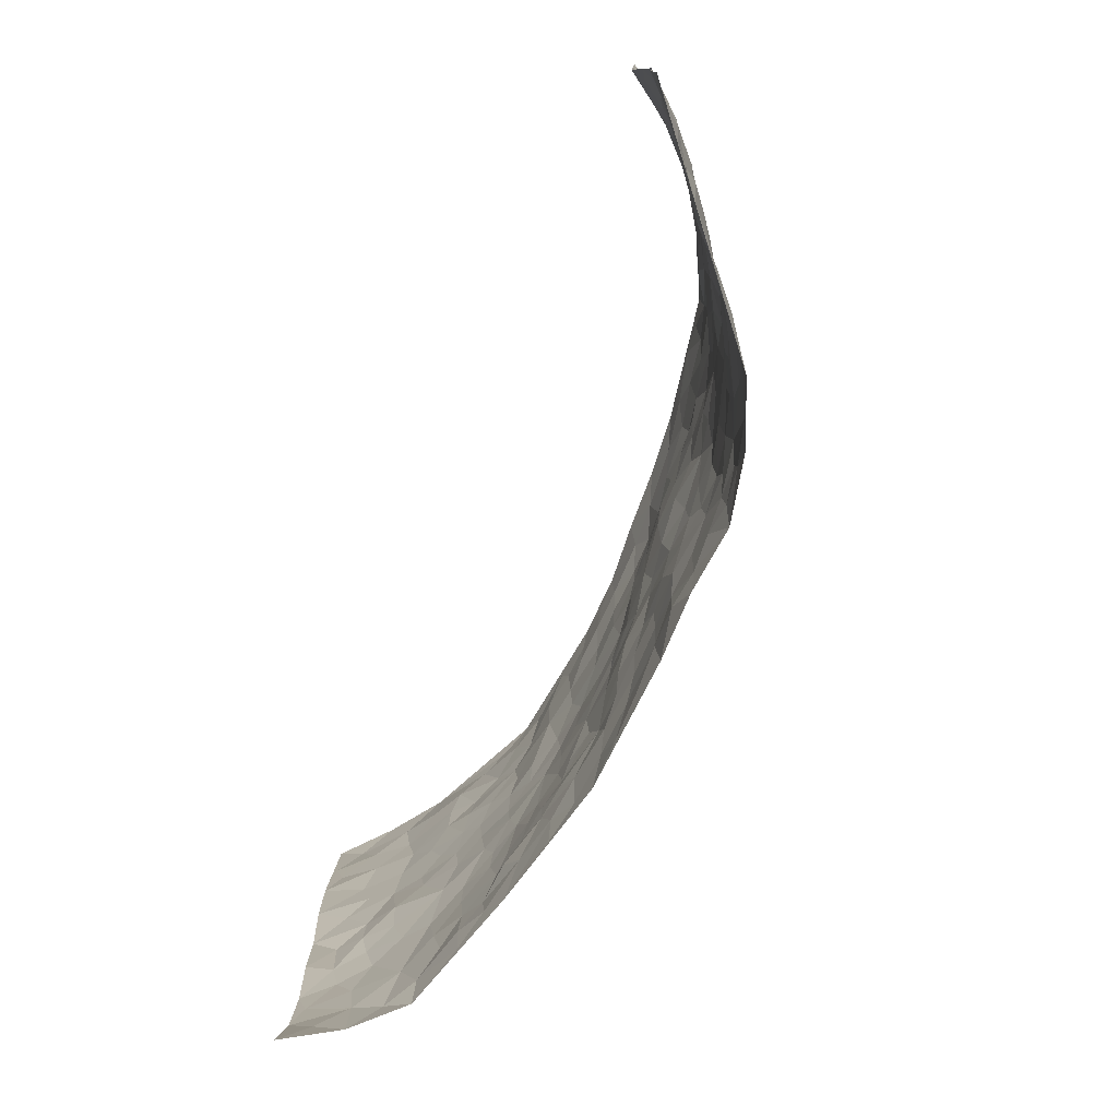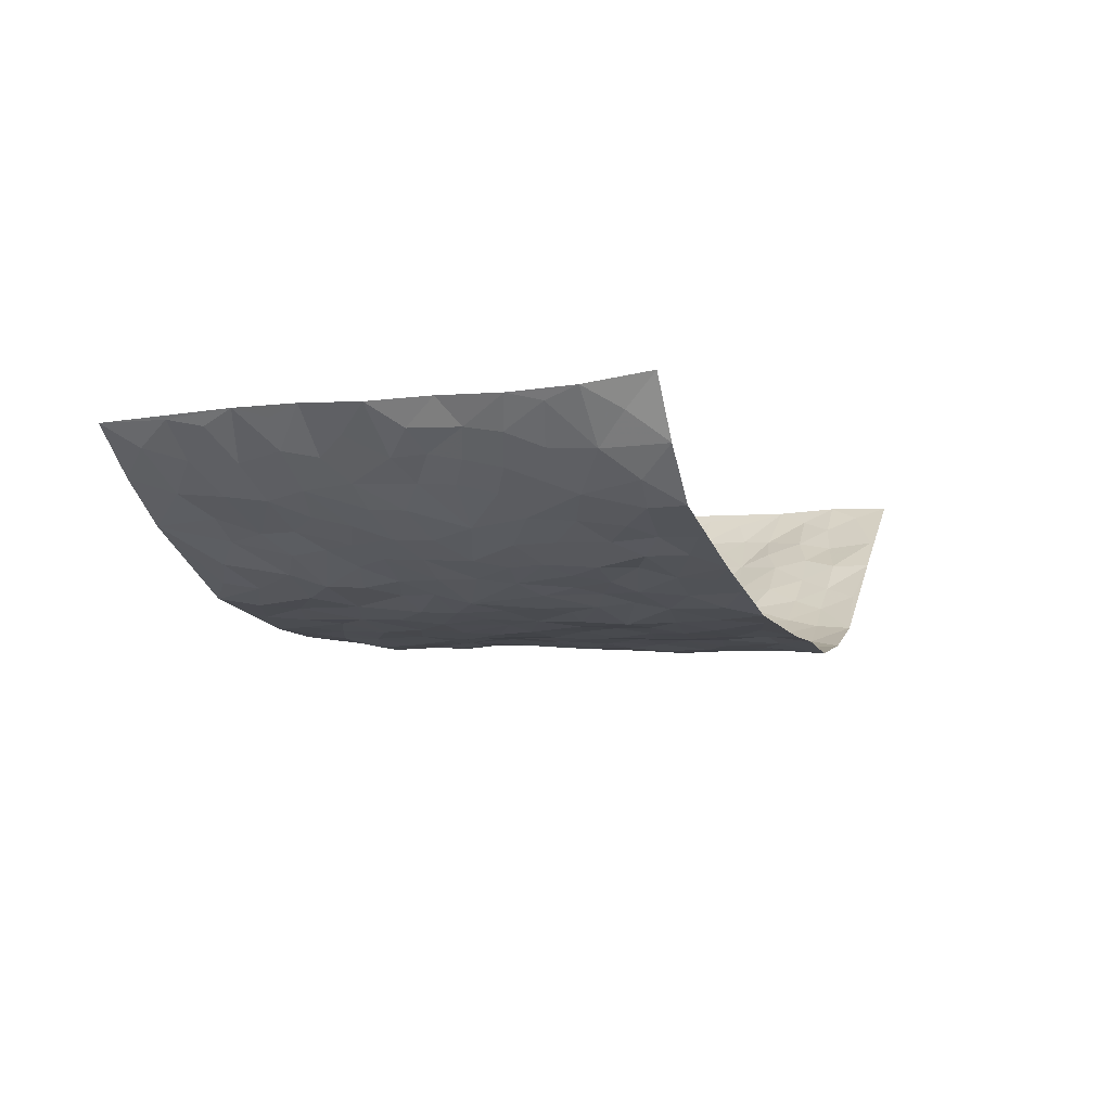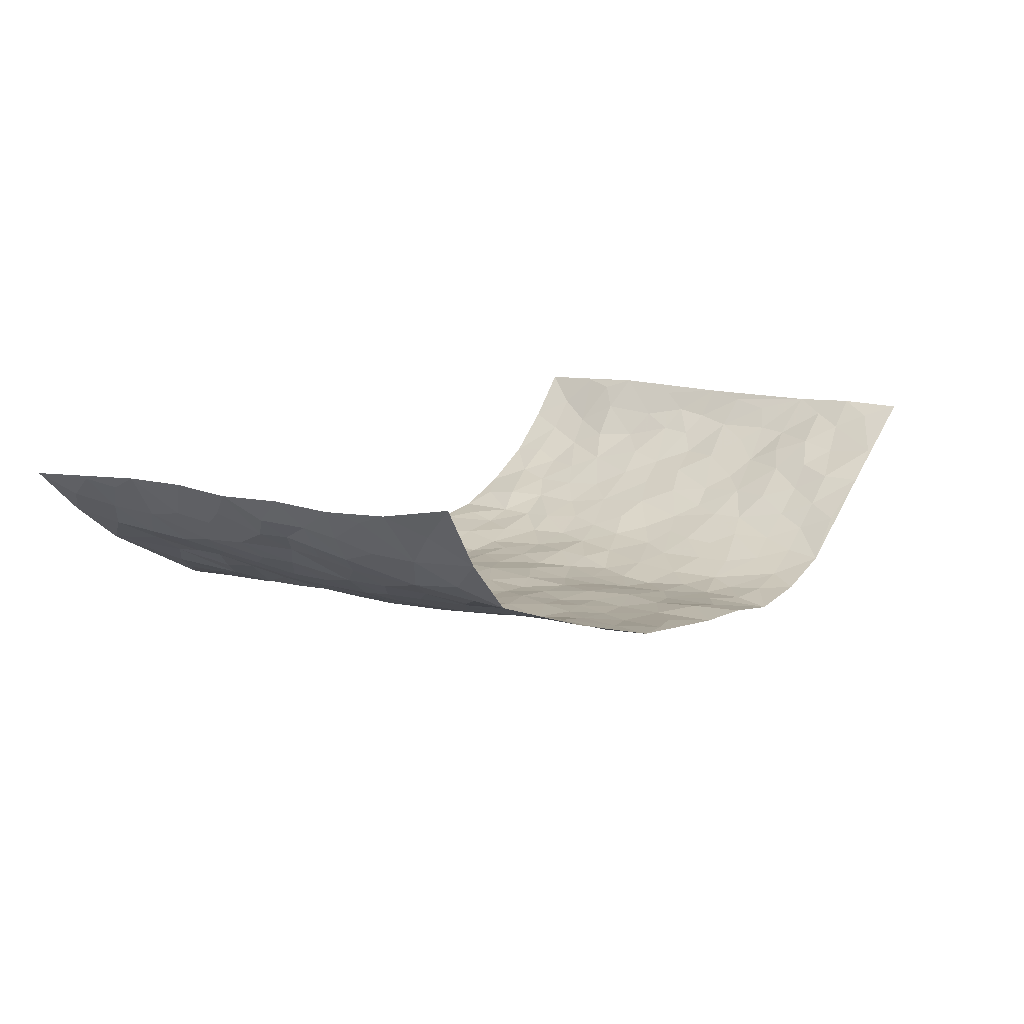
<metadata>
{"format":"obj","ext":"obj","renderer":"f3d","projection":"perspective","resolution":1024,"background":"white","views":[{"elev":-77.3,"azim":68.6,"up":"+Y"},{"elev":-6.2,"azim":-69.9,"up":"+Z"},{"elev":10.6,"azim":-54.5,"up":"+Z"}]}
</metadata>
<code>
v -0.8662 0.0156 0.2543
v -0.8909 1.008 0.2261
v 0.8656 -0.01189 0.2504
v 0.879 0.9858 0.2563
v -0.7552 0.4007 0.108
v -0.8909 0.5085 0.2317
v -0.8087 0.3668 0.1402
v -0.0003392 0.002371 -0.107
v -0.8931 0.2604 0.2296
v -0.8553 0.3472 0.1859
v -0.7164 0.01073 0.05968
v -0.8894 0.136 0.235
v -0.6883 0.3001 0.0549
v -0.8018 0.01123 0.1487
v -0.7999 0.2974 0.1249
v -0.4823 0.008365 -0.01828
v -0.8789 0.1981 0.2151
v -0.2905 0.171 -0.07085
v -0.7432 0.3298 0.0911
v -0.8153 0.1292 0.1441
v -0.8468 0.07436 0.1985
v -0.7664 0.07268 0.09775
v -0.6561 0.1351 0.03854
v -0.7045 0.08341 0.0599
v -0.8242 0.216 0.1494
v -0.8502 0.2791 0.1742
v -0.7436 0.1846 0.08243
v -0.6722 0.2173 0.04898
v -0.8093 0.4961 0.1498
v -0.8862 0.3843 0.2343
v -0.7021 1.003 0.06916
v -0.5281 0.2279 -0.01516
v 0.2627 0.1561 -0.1175
v -0.881 0.7568 0.2384
v -0.3638 0.3971 -0.06911
v -0.7428 0.76 0.09828
v -0.7561 0.8377 0.108
v -0.5678 0.4475 -0.0001753
v -0.5834 0.6112 0.007998
v -0.4817 1.002 -0.04311
v -0.8666 0.6943 0.2208
v -0.6394 0.5686 0.0349
v -0.3827 0.7574 -0.05713
v -0.5016 0.2852 -0.02511
v -0.4529 0.2305 -0.03373
v -0.4848 0.1687 -0.01311
v -0.4399 0.6408 -0.04454
v -0.3636 0.5635 -0.07343
v 0.1697 0.4744 -0.109
v -0.3291 0.2256 -0.06062
v -0.2076 0.6135 -0.09847
v -0.3707 0.6328 -0.07004
v -0.3013 0.0621 -0.07286
v -0.604 0.7159 0.02607
v -0.3895 0.1993 -0.04727
v -0.8116 0.6248 0.157
v -0.03506 0.3503 -0.1035
v 0.06079 0.3404 -0.101
v 0.303 0.4506 -0.1067
v -0.09229 0.5528 -0.1007
v -0.1625 0.5581 -0.1004
v 0.09688 0.6306 -0.09199
v -0.6169 0.3522 0.0189
v -0.7152 0.5803 0.07935
v -0.8662 0.8174 0.2132
v -0.5491 0.1358 -0.001245
v -0.3641 0.01725 -0.05167
v -0.7496 0.4735 0.1138
v -0.6025 0.1796 0.01901
v -0.6007 0.02608 0.02138
v -0.246 0.005418 -0.08411
v -0.6 0.09621 0.02473
v -0.5359 0.06016 -0.0002063
v -0.4254 0.04342 -0.03474
v -0.4439 0.1103 -0.02886
v -0.8253 0.6929 0.17
v -0.8809 0.8821 0.226
v -0.7036 0.5155 0.07585
v 0.006941 0.9965 -0.08592
v -0.76 0.682 0.1102
v -0.5514 0.3209 -0.00921
v -0.5028 0.4658 -0.02508
v 0.01017 0.5725 -0.09692
v -0.04665 0.4842 -0.1006
v 0.006196 0.4211 -0.1027
v -0.1232 0.1307 -0.1
v -0.553 0.6749 -0.001092
v -0.8442 0.5702 0.1869
v -0.6996 0.6978 0.07279
v -0.4422 0.3017 -0.04039
v -0.616 0.2742 0.02025
v -0.492 0.693 -0.0326
v -0.1707 0.4873 -0.09765
v -0.2598 0.4396 -0.08426
v -0.6246 0.655 0.03046
v -0.009453 0.118 -0.1045
v -0.4113 0.5149 -0.06067
v -0.3402 0.2924 -0.06762
v -0.2377 0.5071 -0.08842
v -0.1773 0.3845 -0.09011
v -0.8813 0.6322 0.2387
v -0.6773 0.6292 0.05679
v -0.7683 0.5861 0.1171
v -0.3586 0.115 -0.05351
v -0.5109 0.5386 -0.02476
v -0.6587 0.4128 0.0461
v -0.1272 0.3265 -0.09155
v -0.1471 0.2521 -0.09373
v -0.5069 0.6166 -0.02474
v 0.1135 0.7295 -0.09571
v -0.0009328 0.2163 -0.1065
v -0.06987 0.2756 -0.0991
v 0.008085 0.2899 -0.1044
v -0.4243 0.3685 -0.05176
v -0.1945 0.1866 -0.08849
v -0.633 0.4943 0.0313
v -0.5458 0.3863 -0.01147
v -0.4846 0.3963 -0.03393
v -0.3048 0.5271 -0.08082
v -0.2568 0.3536 -0.08772
v -0.3518 0.4709 -0.07057
v -0.2248 0.2738 -0.0923
v -0.08745 0.4128 -0.09329
v -0.5787 0.5373 0.004612
v -0.09019 0.201 -0.1021
v -0.2125 0.09689 -0.08769
v -0.3931 0.263 -0.04894
v -0.8592 0.4465 0.1891
v -0.8108 0.4291 0.1522
v 0.09542 0.4231 -0.1057
v 0.2114 0.2367 -0.116
v 0.08637 0.5168 -0.09819
v 0.02268 0.4892 -0.1045
v 0.1697 0.393 -0.1118
v 0.7474 0.487 0.1123
v 0.2244 0.4334 -0.1106
v 0.2707 0.3123 -0.1179
v 0.1649 0.5677 -0.09634
v 0.1279 0.9966 -0.08399
v -0.2898 0.6221 -0.08776
v 0.4306 0.8766 -0.06082
v 0.4946 0.9937 -0.03958
v -0.2097 0.7834 -0.09356
v -0.05331 0.8657 -0.1123
v -0.3188 0.3523 -0.07364
v -0.4518 0.5708 -0.04572
v -0.0739 0.05437 -0.09759
v -0.1585 0.02471 -0.0913
v 0.1233 0.001416 -0.1097
v 0.01948 0.8611 -0.1138
v -0.01155 0.7 -0.1064
v 0.4207 0.1939 -0.07797
v 0.3446 0.2884 -0.1017
v 0.5774 0.5201 0.005691
v 0.5192 0.5424 -0.02656
v 0.4528 0.1319 -0.06884
v 0.512 0.223 -0.03296
v 0.4163 0.3594 -0.07863
v 0.02731 0.6417 -0.0959
v -0.05537 0.6285 -0.09923
v -0.1418 0.7312 -0.09892
v -0.08179 0.6944 -0.1052
v -0.0552 0.7927 -0.1103
v -0.133 0.6347 -0.1064
v 0.02638 0.7748 -0.1082
v 0.2508 0.9965 -0.07601
v -0.01271 0.9269 -0.101
v -0.2639 0.8484 -0.0786
v -0.1934 0.882 -0.08801
v -0.3105 0.7838 -0.07528
v -0.2393 1.001 -0.08411
v -0.2239 0.6983 -0.09207
v -0.3129 0.7027 -0.07883
v -0.1353 0.8311 -0.1008
v -0.1155 0.9992 -0.09208
v 0.2234 0.7449 -0.09547
v 0.1783 0.6667 -0.09686
v 0.3315 0.5934 -0.08652
v 0.2663 0.5222 -0.1048
v 0.2717 0.6647 -0.09341
v 0.4301 0.7404 -0.06984
v 0.3617 0.6808 -0.08656
v 0.2916 0.7322 -0.08995
v 0.07483 0.9284 -0.09843
v 0.08444 0.8233 -0.1075
v 0.1519 0.857 -0.09989
v 0.2568 0.8717 -0.09181
v 0.3281 0.7915 -0.08742
v 0.2371 0.595 -0.1006
v -0.8169 0.8754 0.1639
v -0.6507 0.8215 0.05384
v -0.8072 0.7821 0.156
v -0.7993 1.006 0.1427
v -0.8509 0.9477 0.1854
v -0.7631 0.9276 0.1165
v -0.695 0.8905 0.07976
v -0.587 0.9336 0.009623
v -0.6329 0.8905 0.04412
v -0.6577 0.7514 0.05444
v -0.5469 0.8186 -0.009945
v -0.6015 0.7859 0.01862
v -0.5004 0.9051 -0.02832
v -0.3843 0.8812 -0.057
v -0.5331 0.9642 -0.01915
v -0.458 0.8193 -0.04509
v -0.4359 0.9395 -0.05357
v -0.3391 0.9759 -0.06769
v -0.5026 0.7646 -0.02965
v -0.315 0.9041 -0.07272
v -0.253 0.9329 -0.08268
v 0.1619 0.7842 -0.1029
v 0.2614 0.803 -0.09937
v 0.1943 0.9323 -0.09087
v 0.3985 0.8084 -0.06879
v 0.3431 0.8779 -0.07374
v 0.3867 0.979 -0.05588
v 0.2945 0.9352 -0.07413
v 0.4467 0.9441 -0.04846
v 0.385 0.4911 -0.08285
v 0.3307 0.5273 -0.09264
v 0.4843 0.6005 -0.04838
v 0.4364 0.661 -0.06836
v 0.4104 0.5854 -0.07511
v 0.3562 0.1882 -0.1044
v 0.4766 0.3311 -0.04953
v 0.4607 0.5194 -0.0582
v 0.3503 0.3866 -0.09397
v -0.1186 0.9152 -0.09683
v -0.1776 0.9596 -0.08995
v 0.3237 0.1312 -0.1135
v 0.5787 0.008208 0.01841
v 0.2046 0.3331 -0.1164
v 0.2759 0.3841 -0.1121
v 0.5662 0.242 -0.003209
v 0.7115 0.9876 0.0772
v 0.8721 0.238 0.2501
v 0.4955 0.8073 -0.04497
v 0.6837 0.4791 0.07377
v 0.4884 0.7421 -0.04185
v 0.8701 0.487 0.2542
v 0.6372 0.2862 0.04724
v 0.5074 0.4646 -0.04147
v 0.7273 0.3006 0.1099
v 0.5522 0.4104 -0.01657
v 0.4819 -0.002813 -0.05818
v 0.09305 0.2516 -0.1034
v 0.498 0.07263 -0.05071
v 0.1381 0.3187 -0.1066
v 0.4158 0.2646 -0.07796
v 0.7995 0.2532 0.173
v 0.6174 0.4544 0.0335
v 0.5584 0.07645 -0.008658
v 0.4507 0.4232 -0.06691
v 0.5897 0.3654 0.009503
v 0.2903 0.2311 -0.1147
v 0.4733 0.268 -0.05313
v 0.2662 0.07721 -0.1188
v 0.3672 -0.0008968 -0.1033
v 0.2458 0.001784 -0.1264
v 0.2031 0.1135 -0.1143
v 0.07004 0.1696 -0.1059
v 0.1474 0.1892 -0.1131
v 0.588 0.141 0.01323
v 0.729 0.4127 0.1094
v 0.6944 0.2123 0.1013
v 0.6131 0.07364 0.04092
v 0.6426 0.377 0.04246
v 0.6808 0.3304 0.07204
v 0.8122 0.3139 0.1786
v 0.7108 0.5582 0.08453
v 0.6482 0.1377 0.06608
v 0.7005 0.1414 0.1162
v 0.7782 0.3559 0.1488
v 0.8492 0.3373 0.2223
v 0.8159 0.4261 0.1774
v 0.5649 0.3073 -0.002103
v 0.7476 0.09664 0.1471
v 0.3337 0.06121 -0.1093
v 0.4116 0.06543 -0.09004
v 0.07218 0.07761 -0.1001
v 0.1439 0.07129 -0.1107
v 0.8629 0.7375 0.2646
v 0.6714 0.07122 0.09845
v 0.6201 0.2089 0.04428
v 0.8611 0.4121 0.2377
v 0.8314 0.497 0.1932
v 0.7437 0.2406 0.1375
v 0.5228 0.1438 -0.03422
v 0.6738 -0.006448 0.09637
v 0.4986 0.3905 -0.04255
v 0.8356 0.05116 0.2272
v 0.8653 0.1131 0.2548
v 0.7629 0.1704 0.1626
v 0.8082 0.1128 0.1982
v 0.7485 -0.0009769 0.1566
v 0.841 0.1758 0.222
v 0.6434 0.5484 0.04177
v 0.6663 0.6247 0.0557
v 0.5757 0.63 -0.00124
v 0.7767 0.6804 0.1352
v 0.6197 0.7641 0.02105
v 0.8549 0.6126 0.2413
v 0.7271 0.6318 0.1016
v 0.7943 0.5842 0.1581
v 0.7044 0.734 0.07889
v 0.7881 0.5195 0.1506
v 0.8352 0.5622 0.204
v 0.8178 0.6479 0.1876
v 0.6256 0.6847 0.0253
v 0.5621 0.718 -0.01423
v 0.5088 0.6703 -0.0376
v 0.7971 0.841 0.159
v 0.693 0.8618 0.06124
v 0.7646 0.7655 0.1303
v 0.817 0.7666 0.1982
v 0.7472 0.8338 0.1046
v 0.8693 0.8617 0.2581
v 0.6738 0.7935 0.0551
v 0.8509 0.7994 0.2441
v 0.7154 0.921 0.0836
v 0.7994 0.9861 0.1622
v 0.6068 0.9907 0.01085
v 0.7763 0.9145 0.1349
v 0.8352 0.9157 0.1992
v 0.6497 0.9257 0.03649
v 0.5522 0.8954 -0.006159
v 0.4962 0.8768 -0.04184
v 0.5494 0.9638 -0.0126
v 0.5662 0.8156 -0.008227
v 0.6269 0.8532 0.02226
f 29 6 128
f 12 21 20
f 26 10 9
f 55 45 46
f 27 19 15
f 26 9 17
f 101 6 88
f 12 1 21
f 7 15 19
f 125 86 96
f 84 123 85
f 129 29 128
f 25 27 15
f 12 20 17
f 73 75 66
f 22 14 11
f 26 17 25
f 9 12 17
f 25 15 26
f 5 129 7
f 52 146 48
f 55 18 50
f 7 19 5
f 20 27 25
f 124 82 105
f 41 76 34
f 20 14 22
f 14 20 21
f 14 21 1
f 24 22 11
f 24 27 22
f 72 66 69
f 69 32 91
f 70 24 11
f 24 23 27
f 17 20 25
f 27 20 22
f 10 15 7
f 10 26 15
f 23 28 27
f 27 13 19
f 28 23 69
f 13 27 28
f 119 121 94
f 10 7 129
f 6 30 128
f 9 10 30
f 36 192 80
f 80 102 89
f 118 81 44
f 64 103 78
f 115 126 86
f 45 32 46
f 91 63 13
f 129 68 29
f 95 87 54
f 95 54 199
f 202 40 204
f 82 97 105
f 29 88 6
f 18 55 104
f 148 126 71
f 38 82 124
f 50 18 122
f 117 82 38
f 5 19 106
f 82 117 118
f 80 64 102
f 127 45 55
f 194 77 190
f 98 35 114
f 39 124 105
f 127 50 98
f 106 19 13
f 66 75 46
f 39 95 42
f 63 117 38
f 95 89 102
f 101 56 76
f 51 140 99
f 18 53 126
f 62 83 132
f 45 127 90
f 112 113 57
f 103 29 68
f 130 85 58
f 109 39 105
f 35 94 121
f 113 246 58
f 151 165 163
f 120 100 94
f 114 127 98
f 192 190 65
f 95 39 87
f 36 191 37
f 67 104 74
f 56 101 88
f 13 63 106
f 192 34 76
f 268 241 243
f 108 115 125
f 93 84 60
f 133 84 85
f 156 288 157
f 101 76 41
f 80 103 64
f 105 97 146
f 99 61 51
f 92 109 47
f 125 96 111
f 158 227 153
f 75 104 55
f 69 66 32
f 81 91 32
f 106 78 68
f 42 64 78
f 77 34 65
f 24 70 72
f 75 73 16
f 16 71 67
f 2 34 77
f 13 28 91
f 103 56 88
f 56 80 76
f 72 69 23
f 11 16 70
f 16 73 70
f 16 67 74
f 115 18 126
f 24 72 23
f 73 72 70
f 16 74 75
f 72 73 66
f 32 45 44
f 84 83 60
f 66 46 32
f 78 106 116
f 117 63 81
f 67 53 104
f 103 68 78
f 69 91 28
f 36 80 89
f 106 38 116
f 106 68 5
f 81 118 117
f 62 132 138
f 32 44 81
f 53 67 71
f 57 58 85
f 123 100 107
f 93 60 61
f 33 230 224
f 8 96 147
f 132 133 130
f 140 48 119
f 93 100 123
f 122 98 50
f 164 60 160
f 53 71 126
f 125 112 108
f 193 194 195
f 75 55 46
f 63 91 81
f 56 103 80
f 196 198 31
f 18 104 53
f 121 48 97
f 38 106 63
f 118 97 82
f 97 35 121
f 51 172 140
f 130 134 49
f 87 39 109
f 288 252 263
f 97 114 35
f 47 43 92
f 57 113 58
f 248 130 58
f 34 101 41
f 114 90 127
f 116 124 42
f 145 94 35
f 118 114 97
f 167 79 175
f 98 145 35
f 85 123 57
f 43 47 52
f 199 36 89
f 42 78 116
f 159 83 62
f 88 29 103
f 74 104 75
f 118 44 90
f 173 140 172
f 42 95 102
f 190 192 37
f 65 190 77
f 89 95 199
f 125 111 112
f 92 87 109
f 18 115 122
f 177 180 176
f 112 57 107
f 109 105 146
f 93 94 100
f 285 286 275
f 96 86 147
f 137 232 131
f 57 123 107
f 87 92 208
f 49 134 136
f 132 130 49
f 161 164 162
f 50 127 55
f 122 108 107
f 122 107 100
f 48 140 52
f 118 90 114
f 99 119 94
f 123 84 93
f 36 37 192
f 48 121 119
f 120 122 100
f 39 42 124
f 38 124 116
f 248 58 246
f 44 45 90
f 98 122 120
f 146 52 47
f 94 93 99
f 168 209 170
f 212 183 188
f 202 197 200
f 42 102 64
f 107 108 112
f 99 93 61
f 8 280 96
f 112 111 113
f 125 115 86
f 115 108 122
f 128 30 10
f 5 68 129
f 10 129 128
f 132 49 138
f 83 84 133
f 130 133 85
f 83 133 132
f 248 134 130
f 156 152 224
f 151 110 165
f 212 186 211
f 153 224 249
f 254 251 244
f 246 261 262
f 225 158 249
f 49 136 179
f 185 184 150
f 214 188 181
f 181 188 182
f 161 163 174
f 143 170 172
f 110 211 185
f 184 79 167
f 174 228 169
f 62 110 159
f 163 150 144
f 210 169 229
f 170 143 168
f 176 211 110
f 98 120 145
f 94 145 120
f 48 146 97
f 109 146 47
f 148 86 126
f 147 86 148
f 71 8 148
f 8 147 148
f 244 276 254
f 232 136 134
f 174 143 161
f 60 83 160
f 163 162 151
f 159 160 83
f 261 281 262
f 259 281 149
f 219 220 59
f 246 113 111
f 33 255 131
f 157 256 152
f 137 255 153
f 230 278 279
f 262 260 33
f 154 155 242
f 131 255 137
f 248 131 232
f 281 280 149
f 259 258 278
f 220 179 59
f 159 151 160
f 162 160 151
f 164 61 60
f 228 174 144
f 144 174 163
f 159 110 151
f 161 172 164
f 186 184 185
f 161 162 163
f 61 164 51
f 160 162 164
f 187 217 213
f 150 163 165
f 205 202 200
f 79 184 139
f 170 43 173
f 174 169 143
f 161 143 172
f 167 144 150
f 176 180 183
f 172 170 173
f 223 226 221
f 185 150 165
f 99 140 119
f 207 206 203
f 172 51 164
f 43 52 173
f 173 52 140
f 167 175 228
f 228 229 169
f 210 168 169
f 177 110 62
f 189 138 179
f 62 138 177
f 136 232 233
f 181 182 222
f 150 184 167
f 178 180 189
f 49 179 138
f 177 138 189
f 180 178 182
f 178 179 220
f 307 308 304
f 222 223 221
f 215 187 188
f 176 183 212
f 187 213 186
f 214 215 188
f 185 211 186
f 237 181 239
f 182 188 183
f 110 185 165
f 216 215 141
f 211 176 212
f 182 183 180
f 176 110 177
f 213 184 186
f 178 189 179
f 177 189 180
f 195 190 37
f 197 198 200
f 195 194 190
f 34 192 65
f 80 192 76
f 37 196 195
f 194 2 77
f 193 2 194
f 196 37 191
f 31 193 195
f 198 196 191
f 31 195 196
f 199 201 191
f 197 204 31
f 198 191 201
f 31 198 197
f 201 199 54
f 36 199 191
f 54 208 201
f 208 43 205
f 208 54 87
f 198 201 200
f 206 205 203
f 43 170 203
f 210 207 209
f 40 202 206
f 31 204 40
f 197 202 204
f 208 205 200
f 43 203 205
f 205 206 202
f 203 209 207
f 171 40 207
f 40 206 207
f 208 200 201
f 43 208 92
f 170 209 203
f 168 143 169
f 207 210 171
f 168 210 209
f 188 187 212
f 212 187 186
f 166 139 213
f 184 213 139
f 237 214 181
f 215 214 141
f 216 141 218
f 213 217 166
f 142 166 216
f 217 216 166
f 187 215 217
f 216 217 215
f 237 141 214
f 142 216 218
f 223 222 182
f 179 136 59
f 223 220 219
f 267 238 251
f 237 327 141
f 223 182 178
f 158 290 253
f 220 223 178
f 59 233 227
f 233 59 136
f 248 246 131
f 153 249 158
f 251 254 267
f 223 219 226
f 111 261 246
f 297 251 238
f 276 256 157
f 167 228 144
f 229 228 175
f 175 171 229
f 229 171 210
f 260 257 33
f 265 271 272
f 266 289 283
f 269 243 250
f 249 224 152
f 266 283 271
f 227 233 137
f 253 227 158
f 325 313 320
f 135 264 275
f 310 329 239
f 270 298 297
f 249 256 225
f 275 273 269
f 311 222 221
f 155 154 299
f 234 276 157
f 310 311 299
f 222 239 181
f 221 226 155
f 266 263 252
f 242 290 244
f 264 273 275
f 273 264 243
f 242 244 154
f 276 290 225
f 288 234 157
f 240 282 302
f 275 286 306
f 225 290 158
f 234 263 284
f 241 254 276
f 233 232 137
f 137 153 227
f 264 135 238
f 244 251 154
f 260 259 257
f 227 253 219
f 33 224 255
f 154 297 299
f 240 302 307
f 297 154 251
f 264 268 243
f 253 226 219
f 271 284 263
f 277 294 293
f 290 242 253
f 241 234 284
f 59 227 219
f 242 155 226
f 252 245 231
f 157 152 156
f 257 230 33
f 152 256 249
f 278 230 257
f 262 33 131
f 224 153 255
f 259 278 257
f 134 248 232
f 230 279 224
f 96 261 111
f 261 96 280
f 280 281 261
f 246 262 131
f 252 247 245
f 268 267 241
f 283 277 272
f 288 247 252
f 275 274 285
f 295 291 294
f 267 268 264
f 263 234 288
f 309 310 299
f 290 276 244
f 283 272 271
f 267 254 241
f 265 243 241
f 236 240 285
f 297 238 270
f 303 305 298
f 241 276 234
f 221 155 299
f 272 277 293
f 250 243 287
f 286 285 240
f 284 271 265
f 271 263 266
f 295 3 291
f 225 256 276
f 241 284 265
f 289 266 231
f 3 292 291
f 321 235 323
f 293 294 296
f 279 278 258
f 245 279 258
f 279 156 224
f 260 281 259
f 280 8 149
f 262 281 260
f 231 266 252
f 267 264 238
f 306 304 270
f 283 289 295
f 243 269 273
f 236 269 250
f 294 292 296
f 274 236 285
f 269 274 275
f 250 287 293
f 245 289 231
f 236 274 269
f 156 279 247
f 242 226 253
f 247 279 245
f 243 265 287
f 288 156 247
f 265 272 293
f 296 292 236
f 293 287 265
f 295 294 277
f 277 283 295
f 236 250 296
f 289 3 295
f 292 294 291
f 293 296 250
f 300 304 308
f 325 320 235
f 329 330 326
f 270 304 303
f 270 303 298
f 309 305 301
f 135 306 270
f 299 297 298
f 298 309 299
f 238 135 270
f 300 314 305
f 303 300 305
f 304 306 307
f 300 303 304
f 282 319 315
f 322 325 235
f 275 306 135
f 307 306 286
f 240 307 286
f 308 307 302
f 302 282 308
f 308 282 315
f 305 309 298
f 310 309 301
f 310 301 329
f 310 239 311
f 222 311 239
f 299 311 221
f 319 312 315
f 312 323 316
f 301 305 318
f 305 314 316
f 300 308 315
f 316 314 312
f 312 314 315
f 315 314 300
f 323 312 324
f 316 313 318
f 282 4 317
f 330 313 325
f 4 321 324
f 235 320 323
f 282 317 319
f 312 319 317
f 326 325 322
f 316 320 313
f 316 318 305
f 142 218 327
f 327 218 141
f 316 323 320
f 324 312 317
f 4 324 317
f 321 323 324
f 318 313 330
f 328 326 322
f 326 327 329
f 329 327 237
f 326 328 327
f 322 142 328
f 327 328 142
f 329 237 239
f 301 318 330
f 326 330 325
f 330 329 301

</code>
